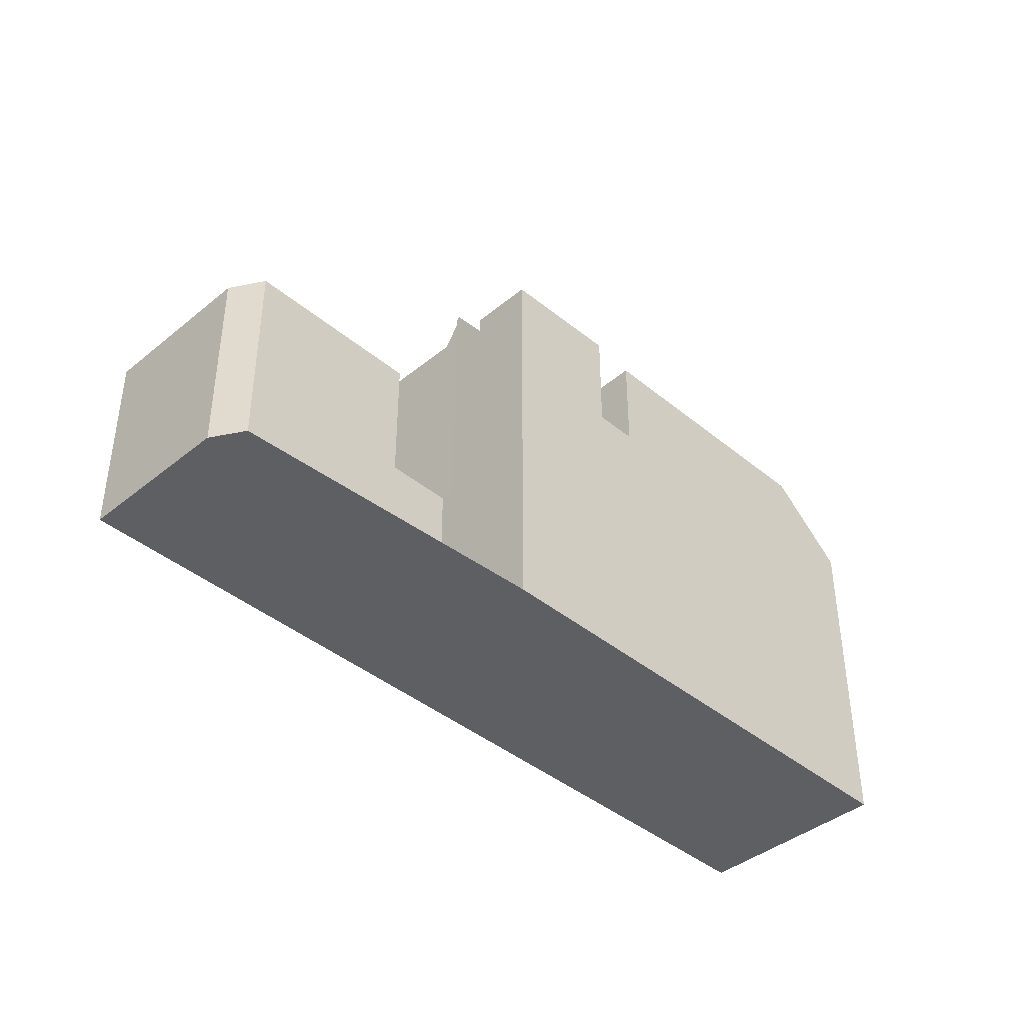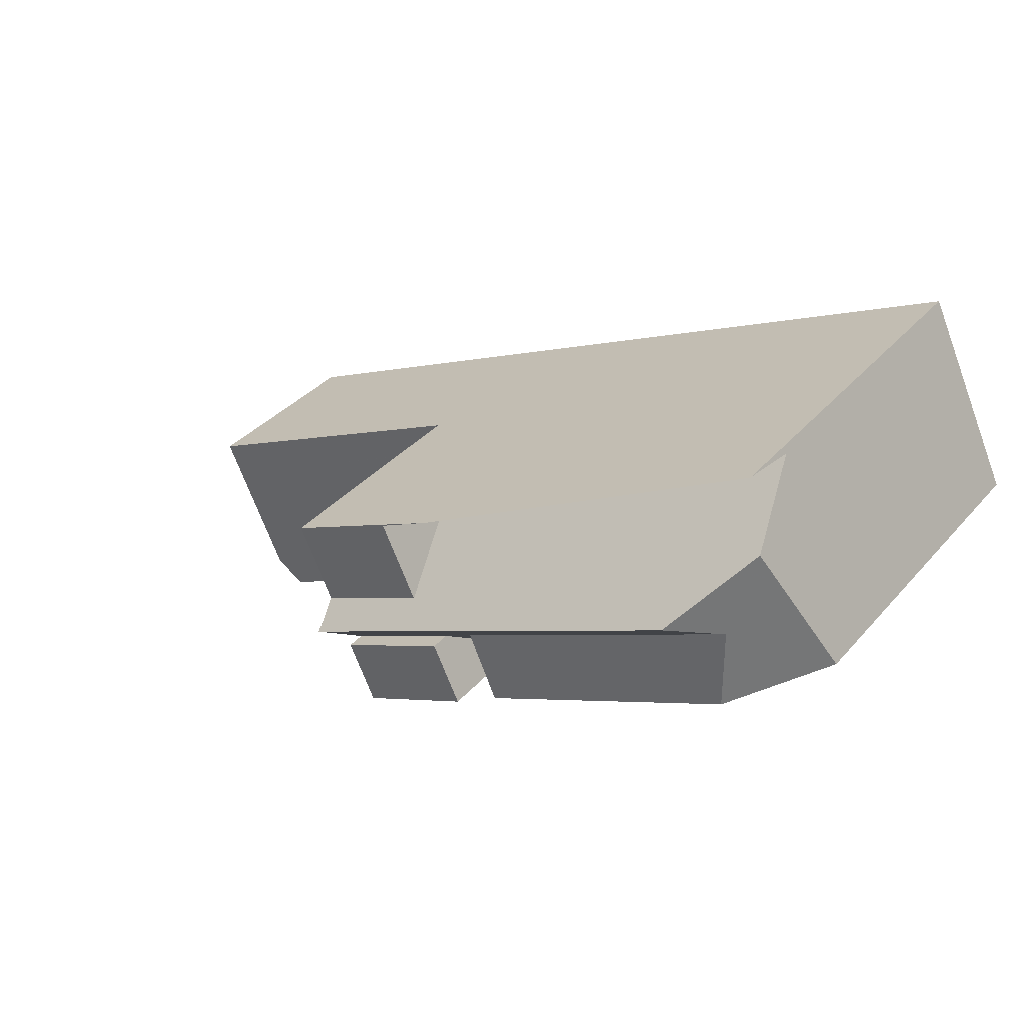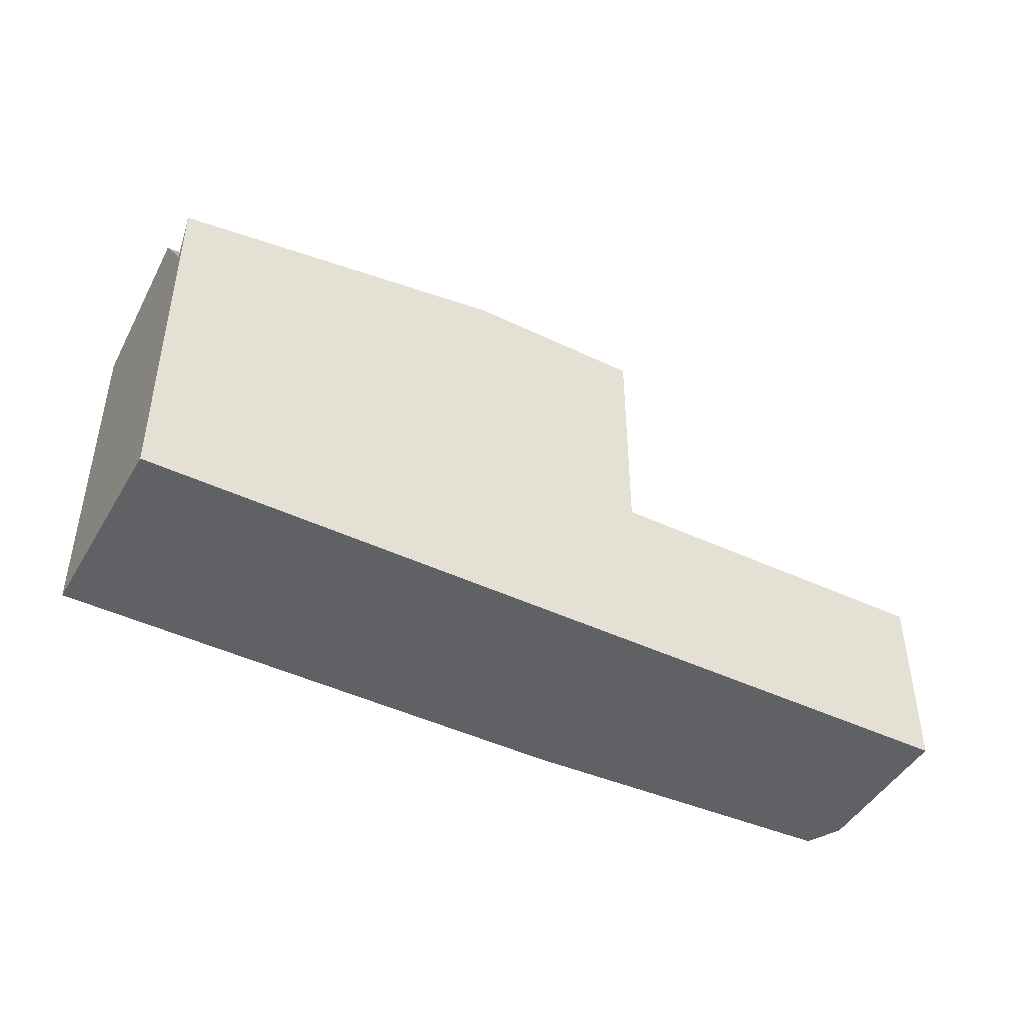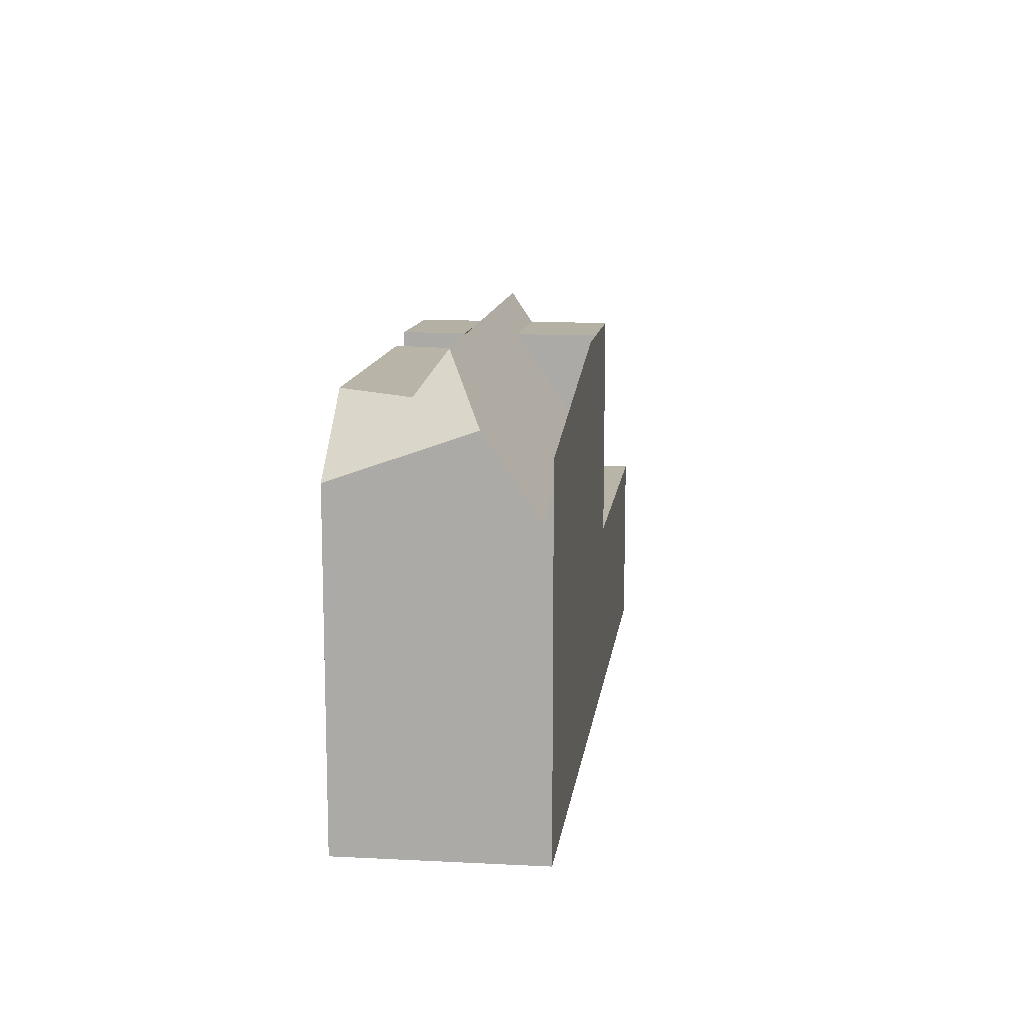
<metadata>
{"format":"obj","ext":"obj","renderer":"f3d","projection":"perspective","resolution":1024,"background":"white","views":[{"elev":-41.3,"azim":-19.9,"up":"+Z"},{"elev":35.6,"azim":35.1,"up":"+Y"},{"elev":-46.2,"azim":176.8,"up":"+Z"},{"elev":12.6,"azim":122.4,"up":"+Z"}]}
</metadata>
<code>
v -377.8 -948.8 4.021
v -380.8 -950.2 4.044
v -379.9 -952.1 4.064
v -383.2 -953.7 4.09
v -383.8 -953.2 4.087
v -385.2 -950.2 4.058
v -376.8 -951 8.927
v -368.5 -942.4 7.847
v -366.7 -946.3 7.296
v -377.7 -949.1 9.593
v -377.7 -949.1 9.593
v -368.5 -942.6 6.593
v -367.9 -943.6 8.344
v -378.6 -947.1 6.411
v -377.7 -949.1 9.502
v -384.9 -950.9 4.065
v -378.3 -947.7 4.01
v -378.6 -947.1 4.005
v -384.5 -950.8 4.061
v -384.8 -950.1 4.055
v -383.1 -953.6 4.089
v -381.4 -949.2 4.035
v -381.7 -948.6 4.029
v -380 -952.2 4.064
v -384.5 -950.7 4.061
v -381.5 -949.3 4.037
v -381.4 -949.2 4.035
v -378.3 -947.8 4.011
v -380.8 -950.5 4.048
v -380.7 -950.4 4.047
v -377.7 -949.1 4.023
v -377.7 -949 4.023
v -378.6 -947.1 4.005
v -377.7 -949.1 4.023
v -369.2 -945.2 9.575
v -367 -945.7 7.535
v -374.4 -949.9 6.606
v -377.4 -949.8 8.543
v -373.6 -949.5 6.604
v -368.3 -945.4 8.748
v -368.3 -947.1 8.791
v -375.6 -947.5 8.717
v -377.4 -949.7 8.752
v -373.3 -944.7 8.671
v -377.7 -949.1 8.733
v -374.2 -948.2 8.75
v -368.3 -944.1 8.714
v -377.9 -948.6 8.718
v -378.6 -947.1 8.673
v -374.4 -949.9 8.794
v -377.4 -949.8 8.756
v -373.6 -949.5 8.793
v -368.7 -945.3 9.087
v -377.5 -949.6 8.925
v -375.1 -945.5 8.984
v -368.7 -944.6 9.091
v -377.8 -948.7 8.924
v -378.6 -947.1 8.921
v -375.5 -947.6 8.966
v -377.7 -949.1 8.924
v -374.4 -949.9 8.971
v -377.4 -949.8 8.925
v -368.5 -942.6 6.593
v -376.2 -946.3 6.808
v -376.2 -946.1 8.674
v -375.1 -945.5 8.984
v -378.3 -947.7 4.01
v -378.6 -947.2 8.921
v -376.3 -946.1 8.963
v -378.4 -947.4 6.871
v -378.5 -947.2 8.676
v -369.2 -945.2 9.575
v -368.3 -944.1 8.714
v -368.7 -944.6 9.091
v -368.7 -945.3 9.087
v -369.2 -945.2 9.575
v -368.3 -947.1 8.791
v -368.3 -945.4 8.748
v -368.3 -945.4 8.748
v -367.9 -943.6 8.344
v -384.9 -950.9 4.064
v -378.3 -947.8 4.011
v -378.3 -947.8 8.922
v -378.3 -947.8 7.473
v -378.3 -947.8 8.694
v -368.2 -943.1 7.516
v -376 -946.7 7.483
v -376 -946.7 8.693
v -376 -946.7 8.965
v -368.3 -946.8 8.785
v -374.5 -949.8 6.878
v -374.5 -949.8 8.788
v -373.7 -949.4 6.88
v -373.7 -949.4 8.788
v -368.3 -946.8 8.785
v -366.8 -946.1 7.375
v -376.9 -950.9 8.927
v -374.5 -949.8 8.97
v -377.7 -949 9.502
v -377.6 -949.1 9.593
v -377.8 -948.7 8.924
v -377.7 -949 4.023
v -377.7 -949 8.733
v -377.3 -949.8 8.543
v -377.3 -949.8 8.756
v -377.7 -949 8.925
v -376.8 -950.8 8.928
v -377.4 -949.6 8.752
v -376.7 -951 8.928
v -377.8 -948.7 8.924
v -377.4 -949.5 8.925
v -378.3 -947.8 8.922
v -378.6 -947.2 8.921
v -377.3 -949.8 8.926
v -378.6 -947.1 8.921
v -377.6 -949.1 9.593
v -377.7 -949 9.502
v -377.7 -949.1 9.502
v -384.3 -952.1 4.076
v -383.9 -951.9 4.073
v -369.2 -945.1 9.539
v -368.7 -944.9 9.089
v -377.7 -949 9.502
v -377.7 -949 8.925
v -377.7 -949 8.733
v -377.7 -949 4.023
v -369.2 -945.1 9.539
v -368.3 -944.7 8.731
v -367.6 -944.4 8.053
v -384.5 -950.7 4.06
v -384.4 -950.7 4.061
v -383.9 -951.9 4.072
v -383.1 -953.6 4.089
v -384.8 -950 4.054
v -366.9 -946.2 7.529
v -366.8 -946.4 7.451
v -368.7 -942.5 7.875
v -368.6 -942.6 6.598
v -368.1 -943.8 8.467
v -367.8 -944.5 8.206
v -368.6 -942.6 6.598
v -368.1 -943.8 8.467
v -368.4 -943.2 7.515
v -367.2 -945.7 7.741
v -381.3 -949.4 4.037
v -378.2 -947.9 4.012
v -378.2 -947.9 8.922
v -378.2 -947.9 7.707
v -378.2 -947.9 4.012
v -378.2 -947.9 8.922
v -384.4 -950.8 4.062
v -368.3 -943.4 7.749
v -368.1 -943.3 7.75
v -384.9 -951 4.065
v -384.5 -950.8 4.062
v -375.9 -946.9 7.717
v -375.9 -946.9 8.698
v -375.9 -946.9 8.965
v -378.2 -947.9 8.698
v -377.2 -948.9 9.592
v -377.2 -948.8 9.504
v -377.4 -948.5 8.932
v -376.9 -949.6 8.544
v -376.4 -950.6 8.936
v -376.9 -949.4 8.752
v -377.4 -948.5 8.932
v -376.9 -949.6 8.756
v -376.9 -949.6 8.934
v -377.8 -947.6 8.93
v -377.8 -947.7 8.931
v -376.3 -950.8 8.936
v -377 -949.3 8.933
v -378.1 -947 8.929
v -378.1 -946.9 8.929
v -377.2 -948.9 9.592
v -375.3 -948 9.588
v -375.4 -948 9.512
v -376.2 -946.3 6.808
v -375 -948.7 8.548
v -375.9 -946.9 7.717
v -376 -946.7 7.483
v -375.5 -947.6 8.966
v -375.6 -947.5 8.717
v -375 -948.7 8.755
v -375 -948.7 8.968
v -376.3 -946.1 8.963
v -376.2 -946.1 8.674
v -376.2 -946.3 6.808
v -375.5 -947.6 8.966
v -374.5 -949.8 8.97
v -375.1 -948.6 8.751
v -374.5 -949.8 6.878
v -376 -946.7 8.965
v -375.9 -946.9 8.965
v -374.4 -949.9 8.971
v -374.4 -949.9 6.606
v -375.1 -948.4 8.968
v -376.3 -946.1 8.963
v -376.3 -946.1 8.963
v -375.3 -948 9.588
v -384 -952.9 4.084
v -383.6 -952.7 4.08
v -383.5 -952.7 4.08
v -380.4 -951.2 4.055
v -380.3 -951.2 4.054
v -375 -948.7 8.548
v -375 -948.7 8.755
v -374.2 -948.3 8.55
v -374.2 -948.3 8.754
v -367.4 -945.1 7.947
v -367.3 -945 7.794
v -368.3 -945.5 8.752
v -375 -948.7 8.968
v -375 -948.7 8.548
v -377.3 -949.8 8.926
v -376.9 -949.6 8.934
v -377.3 -949.8 8.543
v -376.9 -949.6 8.544
v -368.3 -945.5 8.752
v -377.4 -949.8 8.925
v -377.4 -949.8 8.543
v -368.1 -945.4 8.562
v -375 -948.7 8.968
v -376.2 -946.3 6.937
v -378.5 -947.4 4.007
v -381.6 -948.8 4.031
v -384.7 -950.3 4.056
v -384.7 -950.2 4.056
v -378.5 -947.4 8.921
v -375.5 -946 6.788
v -368.6 -942.8 6.818
v -376.2 -946.3 6.937
v -375.5 -946 6.788
v -376.2 -946.3 8.964
v -368.4 -942.7 6.819
v -378 -947.2 8.929
v -385.1 -950.4 4.06
v -378.5 -947.4 8.921
v -378.5 -947.4 8.68
v -378.5 -947.4 7.434
v -378.5 -947.4 4.007
v -376.2 -946.3 8.68
v -376.2 -946.3 8.964
v -378.5 -947.4 6.776
v -374.5 -947.6 9.586
v -374.5 -947.6 9.516
v -375.3 -945.9 6.784
v -375 -946.5 7.72
v -375.1 -946.3 7.486
v -375.3 -945.9 6.789
v -375.4 -945.7 8.979
v -374.2 -948.3 8.754
v -373.7 -949.4 8.788
v -374.2 -948.3 8.55
v -373.7 -949.4 6.88
v -373.6 -949.5 8.793
v -374.2 -948.2 8.75
v -373.6 -949.5 6.604
v -374.3 -948 8.983
v -374.2 -948.2 8.75
v -375.4 -945.7 8.673
v -375.4 -945.7 8.979
v -375.4 -945.7 8.979
v -374.5 -947.6 9.586
v -374.7 -947.3 8.982
v -374.7 -947.1 8.717
v -375.3 -945.9 6.784
v -380.8 -950.2 4.044
v -377.8 -948.8 4.021
v -377.8 -948.8 0
v -380.8 -950.2 8.882e-16
v -380.7 -950.4 4.047
v -380.8 -950.2 4.044
v -380.8 -950.2 8.882e-16
v -380.7 -950.4 0
v -380 -952.2 4.064
v -379.9 -952.1 4.064
v -379.9 -952.1 8.882e-16
v -380 -952.2 0
v -383.8 -953.2 4.087
v -383.2 -953.7 4.09
v -383.2 -953.7 8.882e-16
v -383.8 -953.2 0
v -384 -952.9 4.084
v -383.8 -953.2 4.087
v -383.8 -953.2 0
v -384 -952.9 0
v -384.8 -950.1 4.055
v -385.2 -950.2 4.058
v -385.2 -950.2 0
v -384.8 -950.1 0
v -376.9 -950.9 8.927
v -376.8 -951 8.927
v -376.8 -951 0
v -376.9 -950.9 0
v -368.5 -942.6 6.593
v -368.5 -942.4 7.847
v -368.5 -942.4 -8.882e-16
v -368.5 -942.6 0
v -366.8 -946.4 7.451
v -366.7 -946.3 7.296
v -366.7 -946.3 0
v -366.8 -946.4 0
v -377.7 -949.1 9.502
v -377.7 -949.1 9.593
v -377.7 -949.1 -1.776e-15
v -377.7 -949.1 0
v -367.6 -944.4 8.053
v -367.9 -943.6 8.344
v -367.9 -943.6 0
v -367.6 -944.4 0
v -384.9 -950.9 4.064
v -384.9 -950.9 4.065
v -384.9 -950.9 0
v -384.9 -950.9 0
v -384.8 -950 4.054
v -384.8 -950.1 4.055
v -384.8 -950.1 0
v -384.8 -950 0
v -383.2 -953.7 4.09
v -383.1 -953.6 4.089
v -383.1 -953.6 0
v -383.2 -953.7 8.882e-16
v -378.6 -947.1 4.005
v -381.7 -948.6 4.029
v -381.7 -948.6 0
v -378.6 -947.1 0
v -383.1 -953.6 4.089
v -380 -952.2 4.064
v -380 -952.2 0
v -383.1 -953.6 0
v -380.3 -951.2 4.054
v -380.7 -950.4 4.047
v -380.7 -950.4 0
v -380.3 -951.2 0
v -377.8 -948.8 4.021
v -377.7 -949.1 4.023
v -377.7 -949.1 0
v -377.8 -948.8 0
v -366.8 -946.1 7.375
v -367 -945.7 7.535
v -367 -945.7 8.882e-16
v -366.8 -946.1 -8.882e-16
v -377.5 -949.6 8.925
v -377.4 -949.7 8.752
v -377.4 -949.7 1.776e-15
v -377.5 -949.6 0
v -368.7 -942.5 7.875
v -373.3 -944.7 8.671
v -373.3 -944.7 0
v -368.7 -942.5 -8.882e-16
v -377.7 -949.1 9.593
v -377.5 -949.6 8.925
v -377.5 -949.6 0
v -377.7 -949.1 -1.776e-15
v -373.3 -944.7 8.671
v -375.1 -945.5 8.984
v -375.1 -945.5 0
v -373.3 -944.7 0
v -368.4 -942.7 6.819
v -368.5 -942.6 6.593
v -368.5 -942.6 0
v -368.4 -942.7 0
v -373.6 -949.5 8.793
v -368.3 -947.1 8.791
v -368.3 -947.1 0
v -373.6 -949.5 0
v -385.1 -950.4 4.06
v -384.9 -950.9 4.064
v -384.9 -950.9 0
v -385.1 -950.4 8.882e-16
v -368.1 -943.3 7.75
v -368.2 -943.1 7.516
v -368.2 -943.1 0
v -368.1 -943.3 0
v -366.7 -946.3 7.296
v -366.8 -946.1 7.375
v -366.8 -946.1 -8.882e-16
v -366.7 -946.3 0
v -377.4 -949.8 8.925
v -376.9 -950.9 8.927
v -376.9 -950.9 0
v -377.4 -949.8 -1.776e-15
v -376.8 -951 8.927
v -376.7 -951 8.928
v -376.7 -951 0
v -376.8 -951 0
v -378.1 -946.9 8.929
v -378.6 -947.1 8.921
v -378.6 -947.1 1.776e-15
v -378.1 -946.9 0
v -384.9 -951 4.065
v -384.3 -952.1 4.076
v -384.3 -952.1 0
v -384.9 -951 0
v -367.3 -945 7.794
v -367.6 -944.4 8.053
v -367.6 -944.4 0
v -367.3 -945 8.882e-16
v -383.1 -953.6 4.089
v -383.1 -953.6 4.089
v -383.1 -953.6 0
v -383.1 -953.6 0
v -381.7 -948.6 4.029
v -384.8 -950 4.054
v -384.8 -950 0
v -381.7 -948.6 0
v -368.3 -947.1 8.791
v -366.8 -946.4 7.451
v -366.8 -946.4 0
v -368.3 -947.1 0
v -368.5 -942.4 7.847
v -368.7 -942.5 7.875
v -368.7 -942.5 -8.882e-16
v -368.5 -942.4 -8.882e-16
v -367.9 -943.6 8.344
v -368.1 -943.3 7.75
v -368.1 -943.3 0
v -367.9 -943.6 0
v -384.9 -950.9 4.065
v -384.9 -951 4.065
v -384.9 -951 0
v -384.9 -950.9 0
v -376.7 -951 8.928
v -376.3 -950.8 8.936
v -376.3 -950.8 0
v -376.7 -951 0
v -376.3 -946.1 8.963
v -378.1 -946.9 8.929
v -378.1 -946.9 0
v -376.3 -946.1 -1.776e-15
v -376.3 -950.8 8.936
v -374.4 -949.9 8.971
v -374.4 -949.9 1.776e-15
v -376.3 -950.8 0
v -375.4 -945.7 8.979
v -376.3 -946.1 8.963
v -376.3 -946.1 -1.776e-15
v -375.4 -945.7 0
v -384.3 -952.1 4.076
v -384 -952.9 4.084
v -384 -952.9 0
v -384.3 -952.1 0
v -379.9 -952.1 4.064
v -380.3 -951.2 4.054
v -380.3 -951.2 0
v -379.9 -952.1 8.882e-16
v -367 -945.7 7.535
v -367.3 -945 7.794
v -367.3 -945 8.882e-16
v -367 -945.7 8.882e-16
v -377.4 -949.7 8.752
v -377.4 -949.8 8.543
v -377.4 -949.8 0
v -377.4 -949.7 1.776e-15
v -368.2 -943.1 7.516
v -368.4 -942.7 6.819
v -368.4 -942.7 0
v -368.2 -943.1 0
v -385.2 -950.2 4.058
v -385.1 -950.4 4.06
v -385.1 -950.4 8.882e-16
v -385.2 -950.2 0
v -374.4 -949.9 6.606
v -373.6 -949.5 6.604
v -373.6 -949.5 0
v -374.4 -949.9 0
v -375.1 -945.5 8.984
v -375.4 -945.7 8.979
v -375.4 -945.7 0
v -375.1 -945.5 0
v -366.7 -946.3 0
v -376.8 -951 0
v -377.8 -948.8 0
v -380.8 -950.2 0
v -379.9 -952.1 0
v -383.2 -953.7 0
v -383.8 -953.2 0
v -385.2 -950.2 0
v -368.5 -942.4 0
f 225 17 22 226
f 25 19 16 81
f 202 21 4 5 201
f 131 19 25 130
f 203 133 21 202
f 228 130 25 227
f 26 22 27
f 27 22 17 28
f 205 3 24 204
f 146 32 31 1 2 30 29 145
f 103 45 34 102
f 122 53 35 121
f 105 51 38 104
f 209 46 208
f 136 41 95 135
f 106 60 45 103
f 210 144 222
f 148 48 159
f 114 62 51 105
f 128 40 53 122
f 159 48 57 147
f 99 15 60 106
f 242 65 224
f 173 113 115 174
f 243 69 65 242
f 241 67 70 244
f 244 70 240
f 68 58 49 71
f 172 111 116 175
f 162 110 150 170
f 171 109 107 164
f 165 108 111 172
f 227 25 81 237
f 84 70 67 82
f 240 70 84 85 239
f 239 85 83 238
f 157 88 87 156
f 158 89 88 157
f 236 169 112 229
f 91 37 50 92
f 93 39 52 94
f 222 144 135 95 219
f 216 164 107 215
f 92 50 61 98
f 266 73 74 265
f 265 74 127 246
f 215 107 97 220
f 109 7 97 107
f 108 43 54 111
f 152 143 86 153
f 231 141 63 235
f 111 54 11 116
f 117 100 10 118
f 155 120 119 154
f 151 132 120 155
f 121 56 122
f 123 57 124
f 149 126 125 48 148
f 246 127 72 245
f 140 128 47 139
f 122 56 47 128
f 124 57 48 125
f 130 26 131
f 204 24 133 203
f 226 22 26 130 228
f 145 29 132 151
f 135 96 9 136
f 137 8 12 138
f 139 13 129 140
f 249 143 152 248
f 247 141 231 250
f 144 36 96 135
f 211 36 144 210
f 145 27 28 146
f 148 84 82 149
f 151 131 26 27 145
f 248 152 142 73 266
f 153 80 142 152
f 154 16 19 155
f 155 19 131 151
f 156 42 157
f 157 42 59 158
f 159 85 84 148
f 147 83 85 159
f 170 150 112 169
f 160 100 117 161
f 213 190 164 216
f 161 117 101 166
f 167 105 104 163
f 168 114 105 167
f 194 170 169 193
f 195 171 164 190
f 191 165 172 197
f 234 193 169 236
f 198 173 174 199
f 197 172 175 200
f 189 162 170 194
f 176 160 161 177
f 177 161 166 182
f 184 167 163 179
f 185 168 167 184
f 233 188 232
f 255 192 214 254
f 258 196 192 255
f 260 191 197 259
f 261 187 186 251
f 263 198 199 262
f 259 197 200 264
f 201 119 120 202
f 202 120 132 203
f 204 29 30 205
f 206 91 92 207
f 208 93 94 209
f 203 132 29 204
f 210 140 129 211
f 254 214 191 260
f 217 108 165 218
f 221 43 108 217
f 218 165 191 214
f 219 40 222
f 222 40 128 140 210
f 207 92 98 223
f 226 23 18 225
f 227 20 134 228
f 228 134 23 226
f 250 231 143 249
f 267 233 232 187 261
f 235 86 143 231
f 236 173 198 234
f 237 6 20 227
f 239 71 240
f 238 68 71 239
f 229 113 173 236
f 224 64 87 88 242
f 242 88 89 243
f 244 14 33 241
f 240 71 49 14 244
f 245 176 177 246
f 248 180 181 249
f 250 230 247
f 252 212 90 253
f 253 90 77 256
f 259 75 79 260
f 251 55 44 261
f 262 66 263
f 264 76 75 259
f 257 78 212 252
f 265 182 183 266
f 246 177 182 265
f 266 183 180 248
f 249 181 178 230 250
f 261 44 137 138 267
f 269 270 271 268
f 273 274 275 272
f 277 278 279 276
f 281 282 283 280
f 285 286 287 284
f 289 290 291 288
f 293 294 295 292
f 297 298 299 296
f 301 302 303 300
f 305 306 307 304
f 309 310 311 308
f 313 314 315 312
f 317 318 319 316
f 321 322 323 320
f 325 326 327 324
f 329 330 331 328
f 333 334 335 332
f 337 338 339 336
f 341 342 343 340
f 345 346 347 344
f 349 350 351 348
f 353 354 355 352
f 357 358 359 356
f 361 362 363 360
f 365 366 367 364
f 369 370 371 368
f 373 374 375 372
f 377 378 379 376
f 381 382 383 380
f 385 386 387 384
f 389 390 391 388
f 393 394 395 392
f 397 398 399 396
f 401 402 403 400
f 405 406 407 404
f 409 410 411 408
f 413 414 415 412
f 417 418 419 416
f 421 422 423 420
f 425 426 427 424
f 429 430 431 428
f 433 434 435 432
f 437 438 439 436
f 441 442 443 440
f 445 446 447 444
f 449 450 451 448
f 453 454 455 452
f 457 458 459 456
f 461 462 463 460
f 465 466 467 464
f 469 470 471 468
f 473 474 475 476 477 478 479 480 472

</code>
